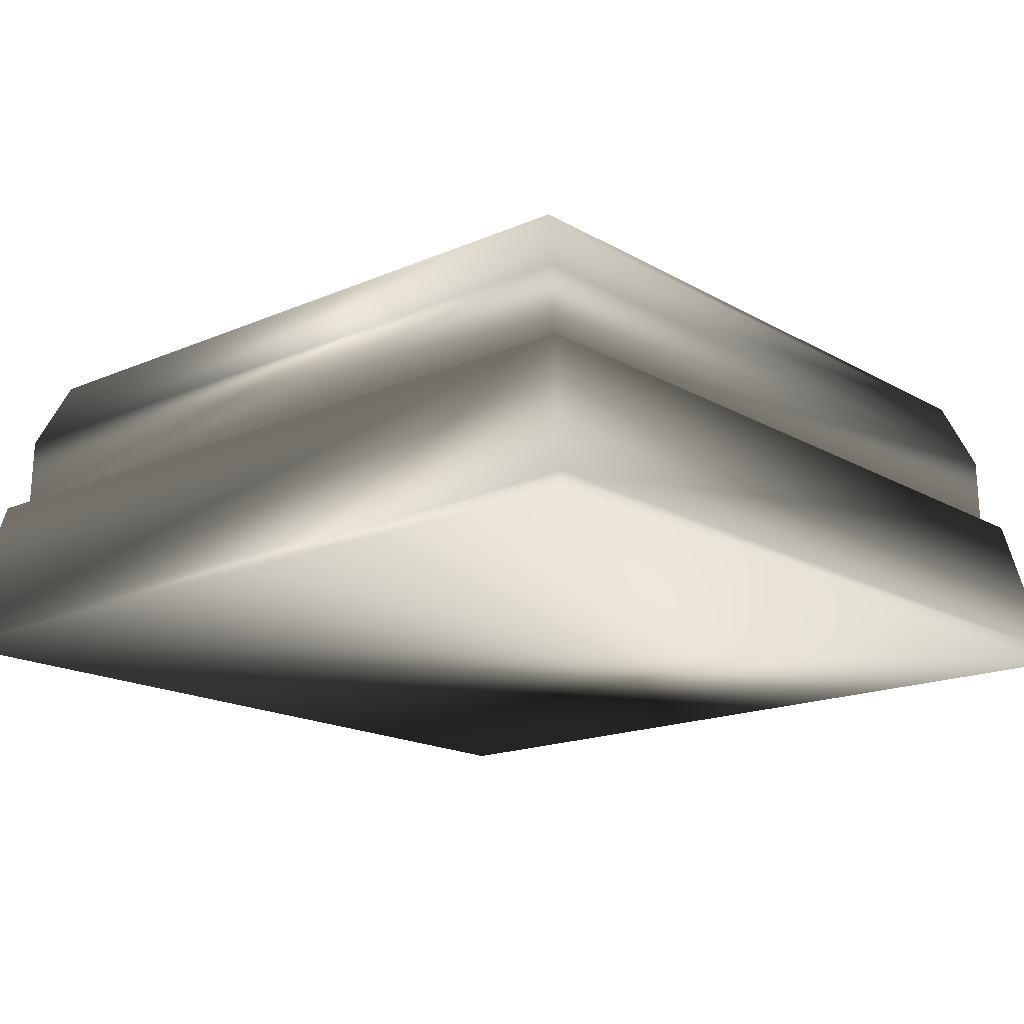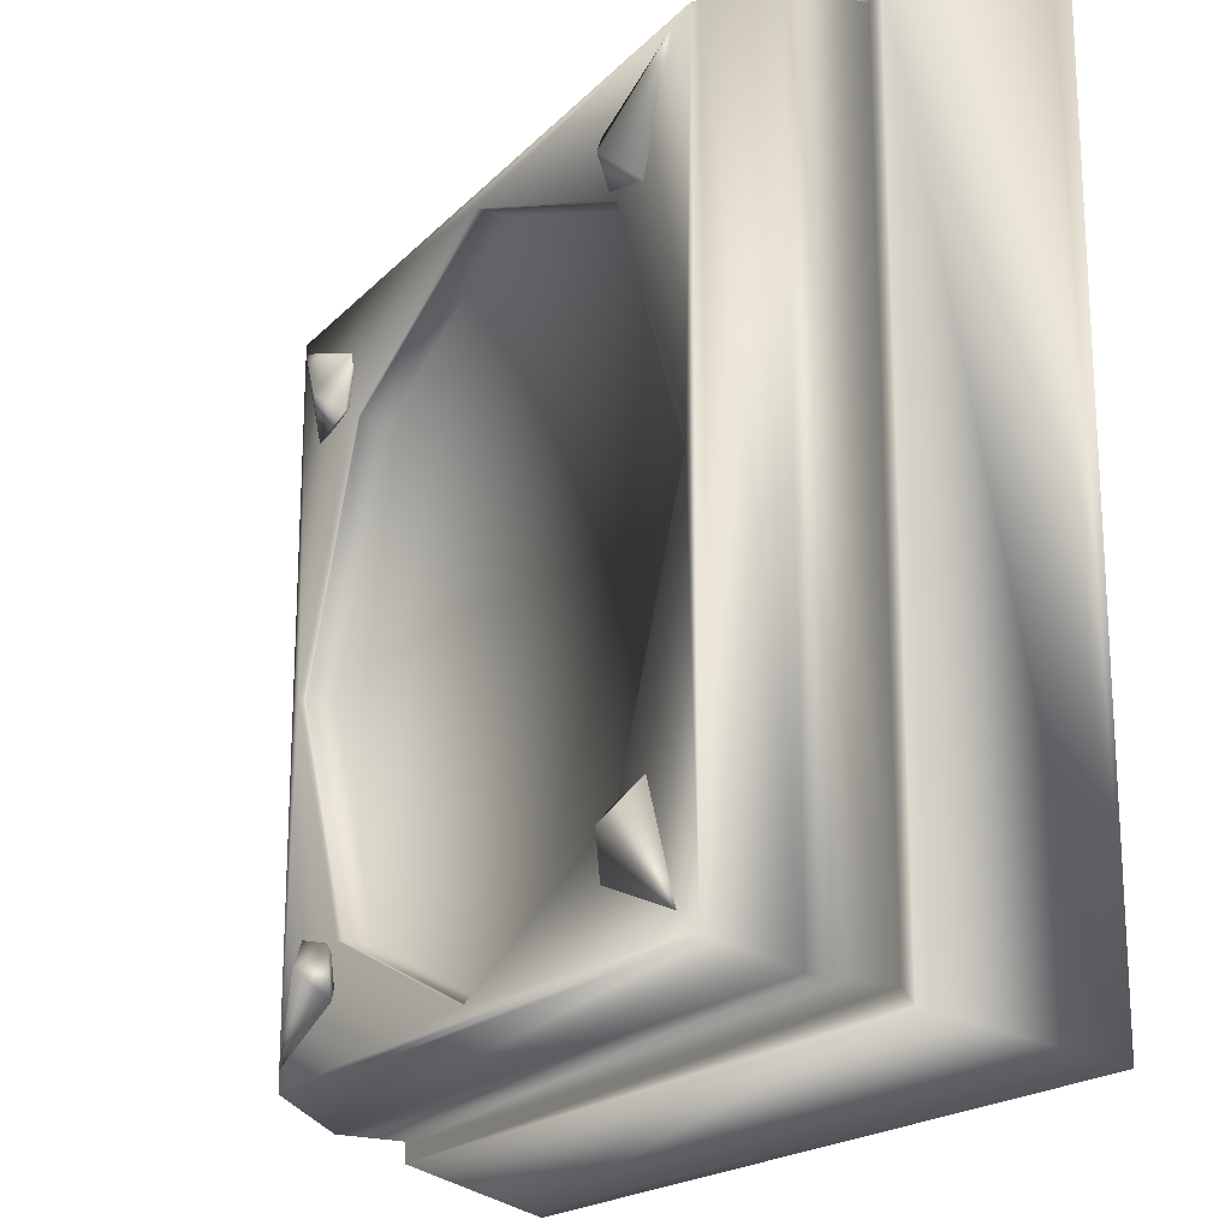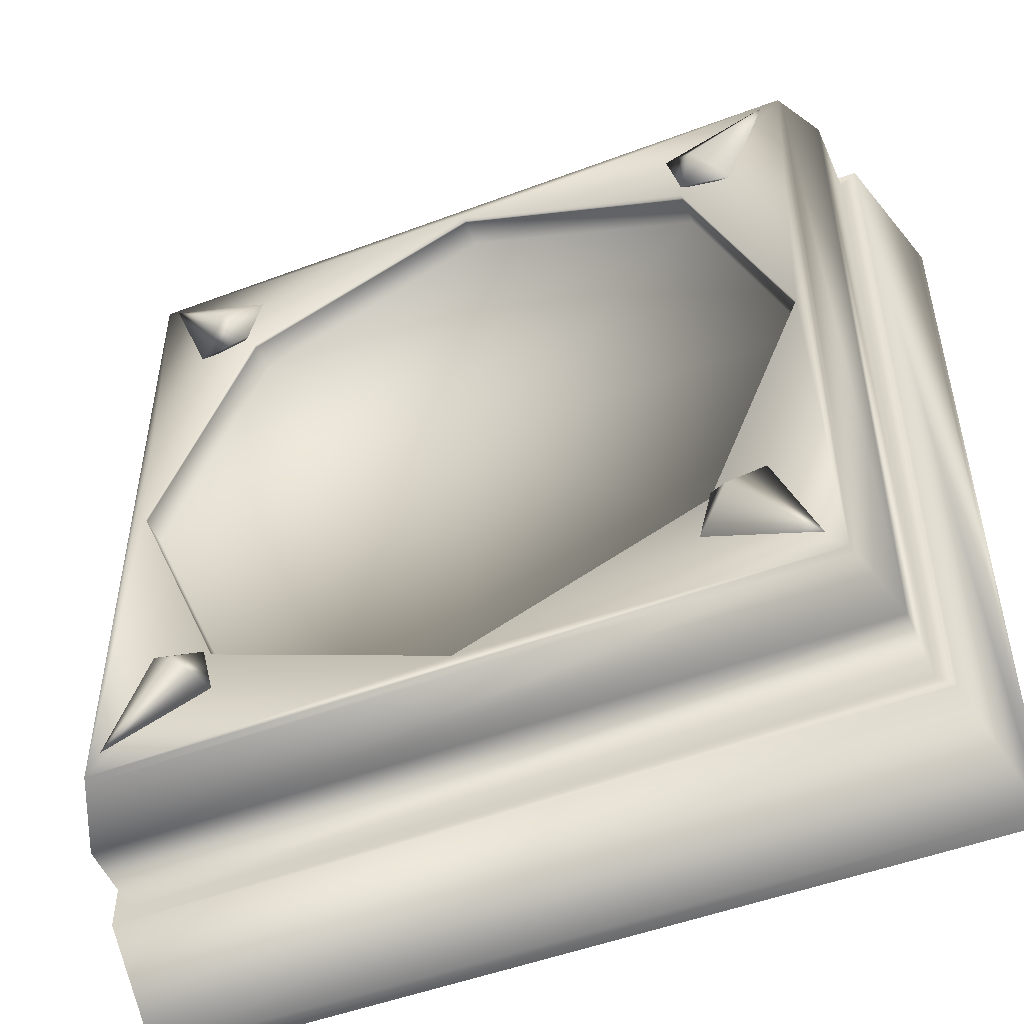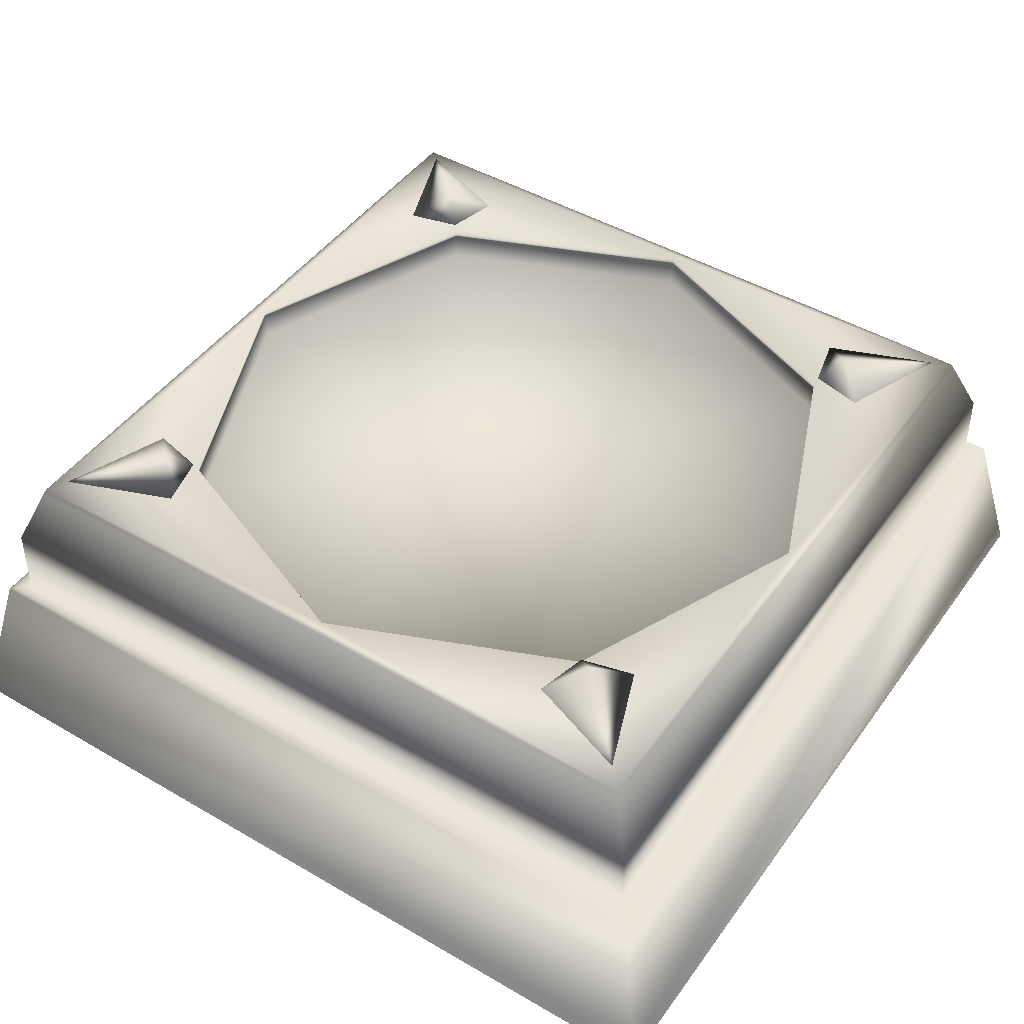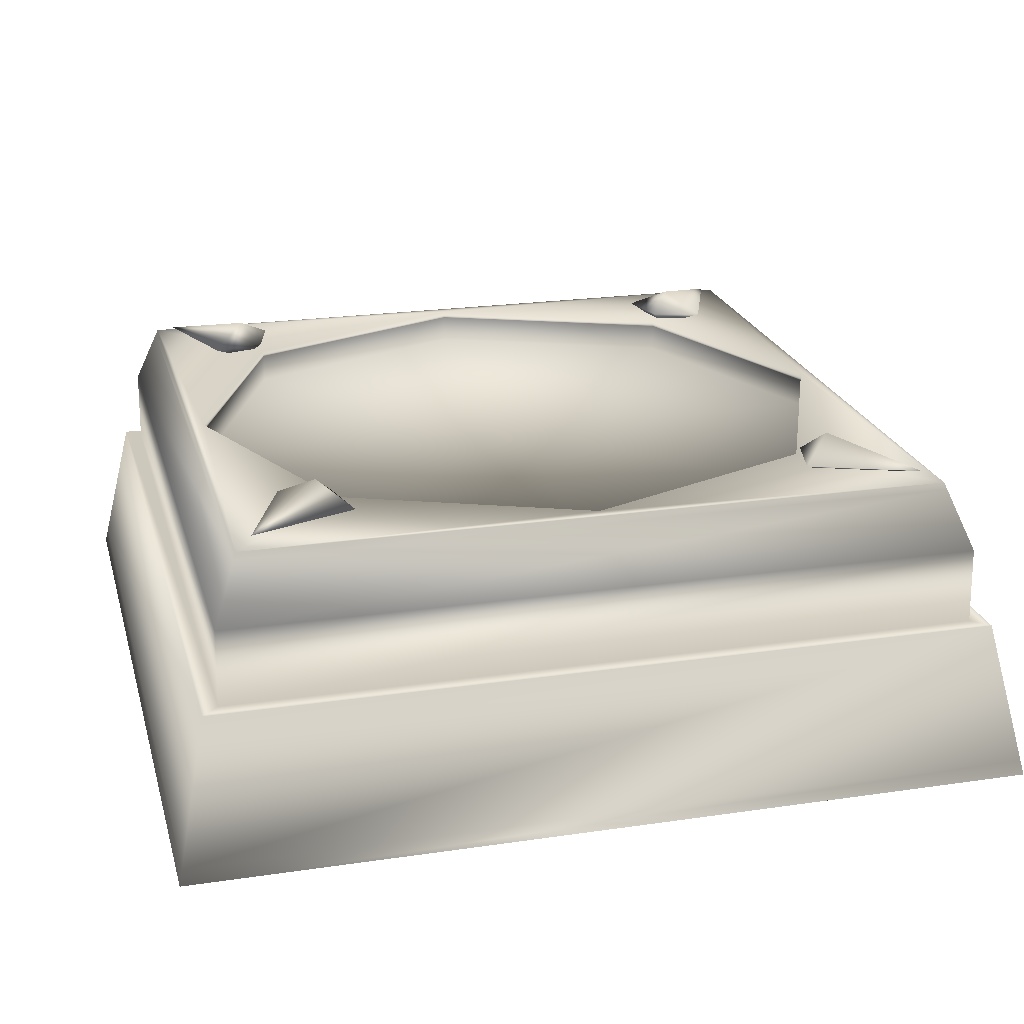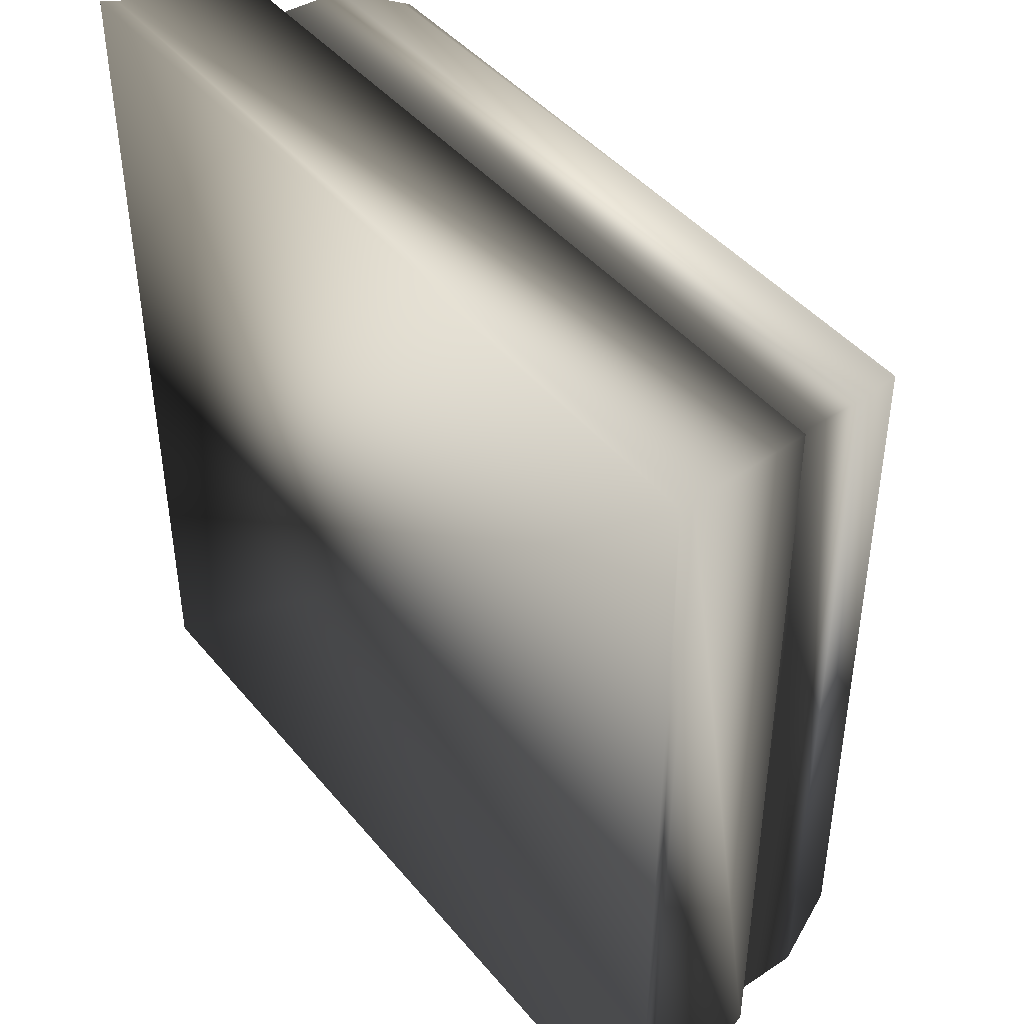
<metadata>
{"format":"obj","ext":"obj","renderer":"f3d","projection":"perspective","resolution":1024,"background":"white","views":[{"elev":-17.1,"azim":131.1,"up":"+Y"},{"elev":-19.2,"azim":-119.4,"up":"+Z"},{"elev":-50.1,"azim":-157.5,"up":"+Z"},{"elev":46.0,"azim":33.7,"up":"+Y"},{"elev":22.1,"azim":-104.4,"up":"+Y"},{"elev":44.0,"azim":53.4,"up":"+Z"}]}
</metadata>
<code>
v  100 -1.07 -100
v  8.911 33.7 -91.09
v  100 -1.07 0
v  96.12 17.14 -96.12
v  3.882 17.14 -3.882
v  94.18 17.15 -94.18
v  5.823 17.15 -94.18
v  94.18 17.15 -5.823
v  5.941 26.07 -5.94
v  8.911 33.7 -8.911
v  5.823 17.15 -5.823
v  94.06 26.07 -94.06
v  5.94 26.07 -94.06
v  94.06 26.07 -5.94
v  3.882 17.14 -96.12
v  96.12 17.14 -3.882
v  91.39 32.94 -91.39
v  8.614 32.94 -91.39
v  8.614 32.94 -8.614
v  91.39 32.94 -8.614
v  0.3882 0.7514 -99.61
v  99.61 0.7514 -0.3882
v  99.61 0.7514 -99.61
v  0.3882 0.7514 -0.3882
v  91.09 33.7 -91.09
v  91.09 33.7 -8.911
v  0 -1.07 -100
v  0 -1.07 0
v  50 33.7 -89.55
v  77.97 33.7 -77.97
v  77.97 33.7 -22.03
v  50 33.7 -10.45
v  22.03 33.7 -22.03
v  77.97 29.57 -77.97
v  89.55 29.57 -50
v  50 29.57 -10.45
v  22.03 29.57 -77.97
v  50 32.92 -89.55
v  77.97 32.92 -77.97
v  89.55 32.92 -50
v  77.97 32.92 -22.03
v  50 32.92 -10.45
v  22.03 32.92 -22.03
v  10.45 32.92 -50
v  22.03 32.92 -77.97
v  89.55 33.7 -50
v  10.45 33.7 -50
v  22.03 33.7 -77.97
v  50 29.57 -50
v  50 29.57 -89.55
v  77.97 29.57 -22.03
v  22.03 29.57 -22.03
v  10.45 29.57 -50
v  80.29 32.37 -80.3
v  84.34 34.57 -76.77
v  80.55 37.11 -80.56
v  89.07 34.57 -89.08
v  78.26 34.57 -78.27
v  76.76 34.57 -84.35
v  19.7 32.37 -80.29
v  23.23 34.57 -84.34
v  19.44 37.11 -80.55
v  10.92 34.57 -89.07
v  21.73 34.57 -78.26
v  15.65 34.57 -76.76
v  19.71 32.37 -19.7
v  15.66 34.57 -23.23
v  19.45 37.11 -19.44
v  10.93 34.57 -10.92
v  21.74 34.57 -21.73
v  23.24 34.57 -15.65
v  80.3 32.37 -19.71
v  76.77 34.57 -15.66
v  80.56 37.11 -19.45
v  89.08 34.57 -10.93
v  78.27 34.57 -21.74
v  84.35 34.57 -23.24
g base
f 21 23 1
f 1 27 21
f 3 22 24
f 24 28 3
f 23 22 3
f 3 1 23
f 18 19 10
f 10 2 18
f 7 6 4
f 4 15 7
f 8 11 5
f 5 16 8
f 6 8 16
f 16 4 6
f 21 24 5
f 5 15 21
f 15 5 11
f 11 7 15
f 13 12 6
f 6 7 13
f 14 9 11
f 11 8 14
f 12 14 8
f 8 6 12
f 7 11 9
f 9 13 7
f 18 17 12
f 12 13 18
f 20 19 9
f 9 14 20
f 17 20 14
f 14 12 17
f 13 9 19
f 19 18 13
f 2 25 17
f 17 18 2
f 26 10 19
f 19 20 26
f 25 26 20
f 20 17 25
f 15 4 23
f 23 21 15
f 16 5 24
f 24 22 16
f 4 16 22
f 22 23 4
f 27 28 24
f 24 21 27
f 27 1 3
f 3 28 27
f 47 48 2
f 10 32 33
f 26 46 31
f 25 29 30
f 2 48 29
f 29 25 2
f 10 33 47
f 47 2 10
f 26 31 32
f 32 10 26
f 25 30 46
f 46 26 25
f 29 38 39
f 39 30 29
f 30 39 40
f 40 46 30
f 46 40 41
f 41 31 46
f 31 41 42
f 42 32 31
f 32 42 43
f 43 33 32
f 33 43 44
f 44 47 33
f 47 44 45
f 45 48 47
f 48 45 38
f 38 29 48
f 50 34 39
f 39 38 50
f 34 35 40
f 40 39 34
f 35 51 41
f 41 40 35
f 51 36 42
f 42 41 51
f 36 52 43
f 43 42 36
f 52 53 44
f 44 43 52
f 53 37 45
f 45 44 53
f 37 50 38
f 38 45 37
f 34 50 49
f 35 34 49
f 51 35 49
f 36 51 49
f 52 36 49
f 53 52 49
f 37 53 49
f 50 37 49
f 57 56 55
f 54 59 57
f 54 55 58
f 58 55 56
f 54 58 59
f 54 57 55
f 57 59 56
f 56 59 58
f 63 62 61
f 60 65 63
f 60 61 64
f 64 61 62
f 60 64 65
f 60 63 61
f 63 65 62
f 62 65 64
f 69 68 67
f 66 71 69
f 66 67 70
f 70 67 68
f 66 70 71
f 66 69 67
f 69 71 68
f 68 71 70
f 75 74 73
f 72 77 75
f 72 73 76
f 76 73 74
f 72 76 77
f 72 75 73
f 75 77 74
f 74 77 76
g

</code>
